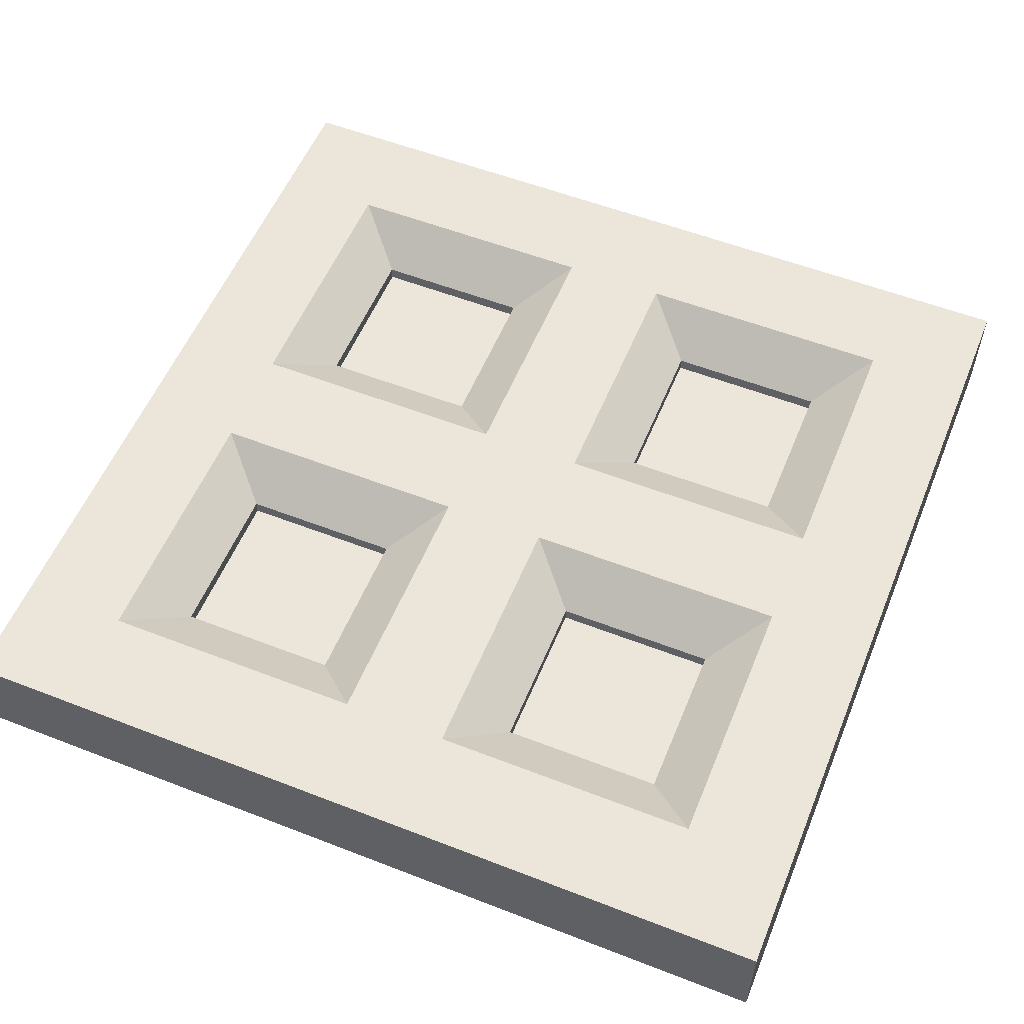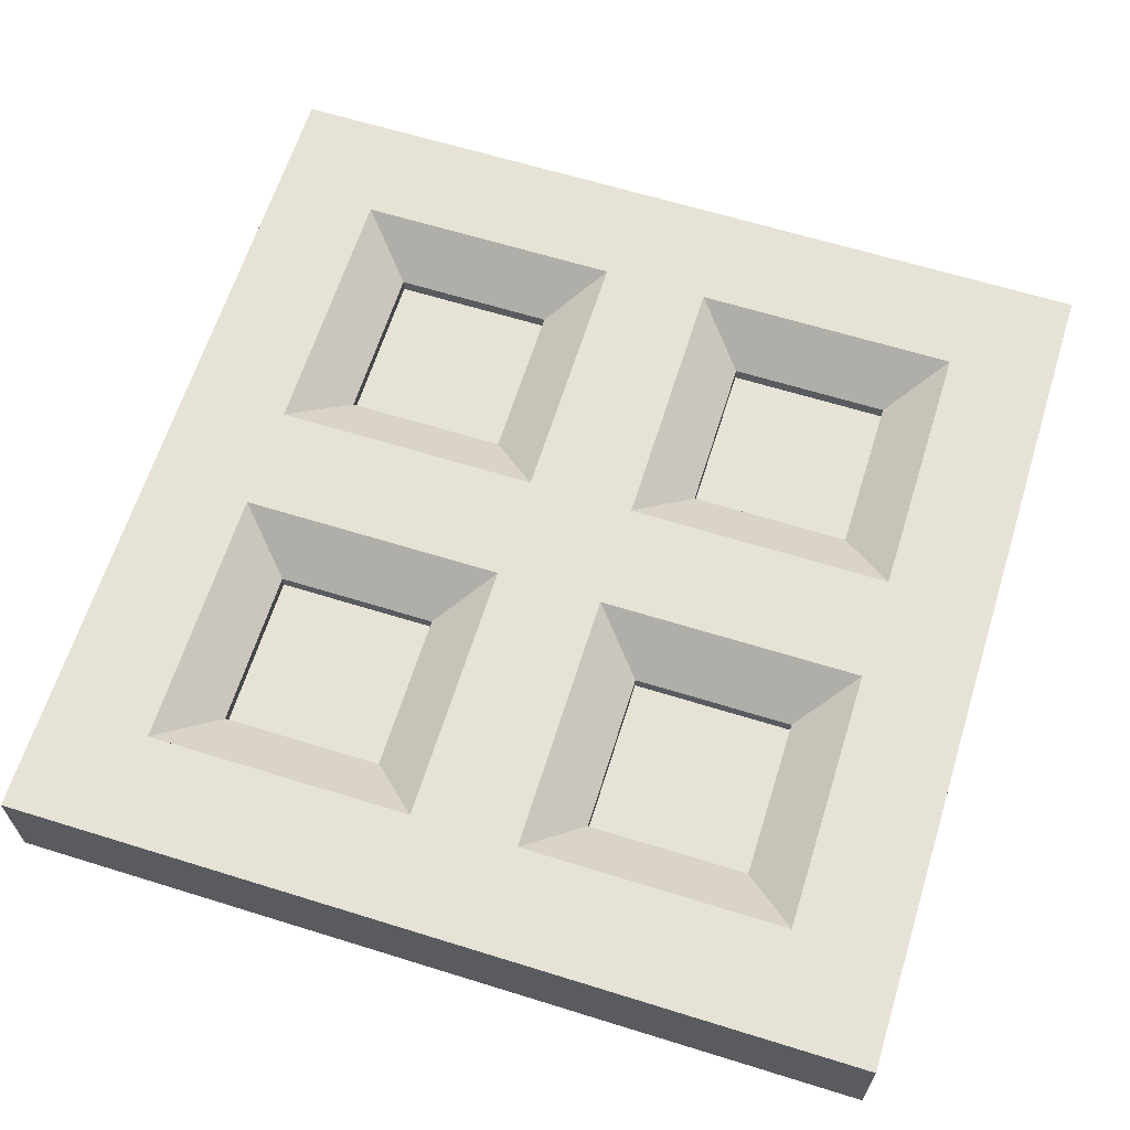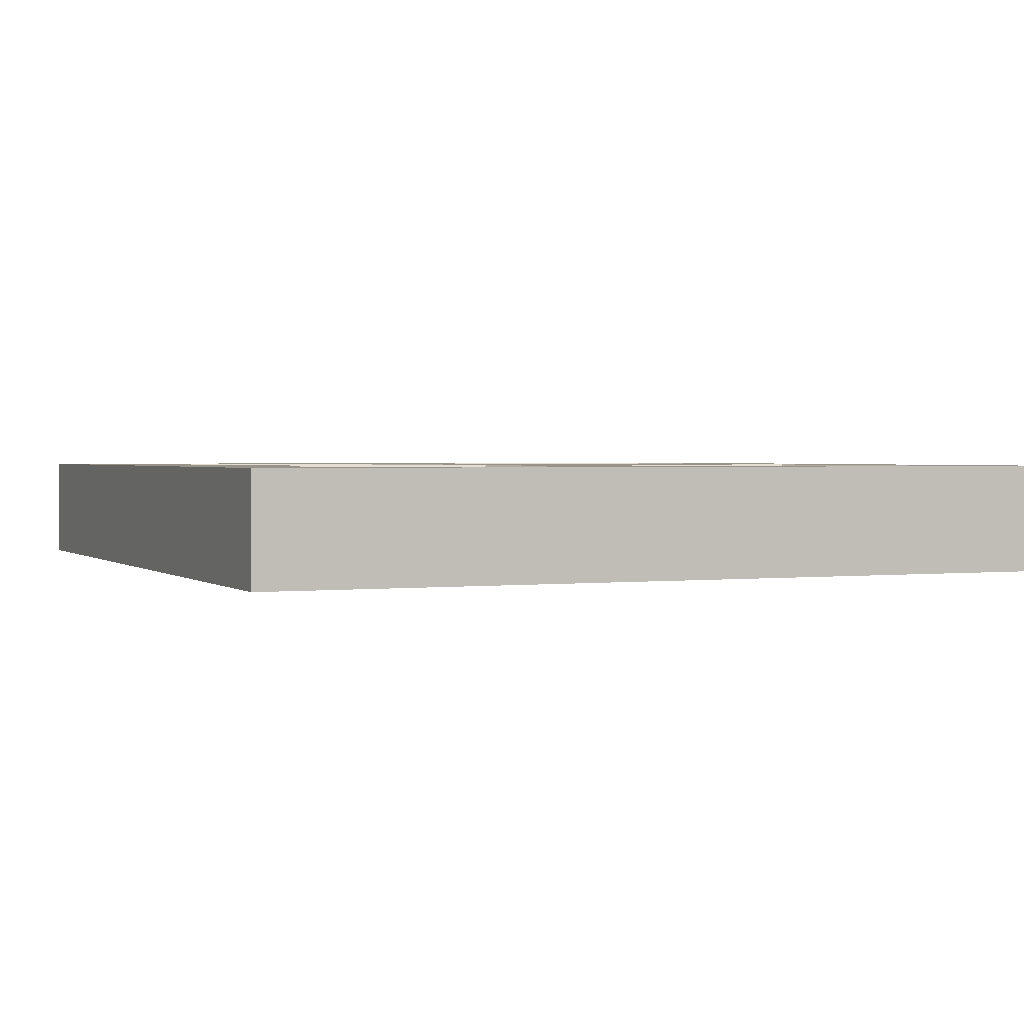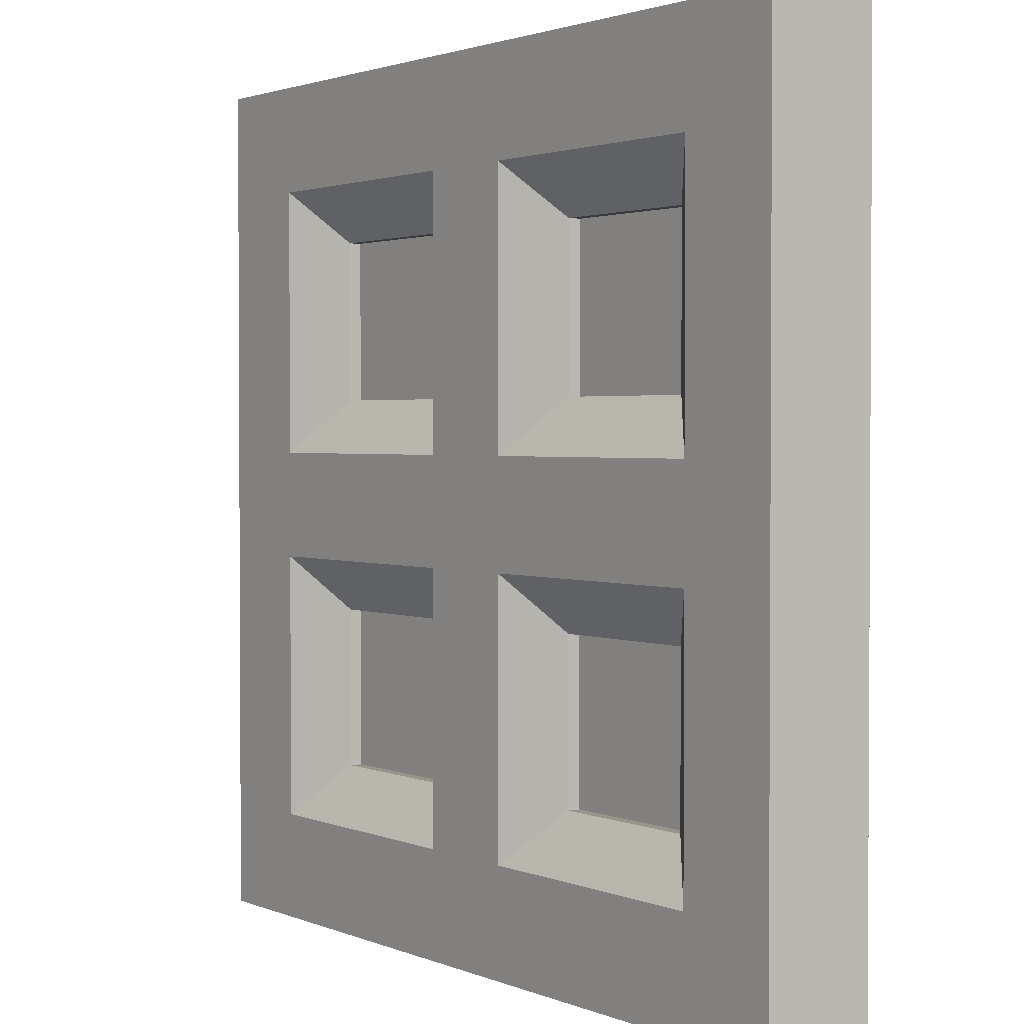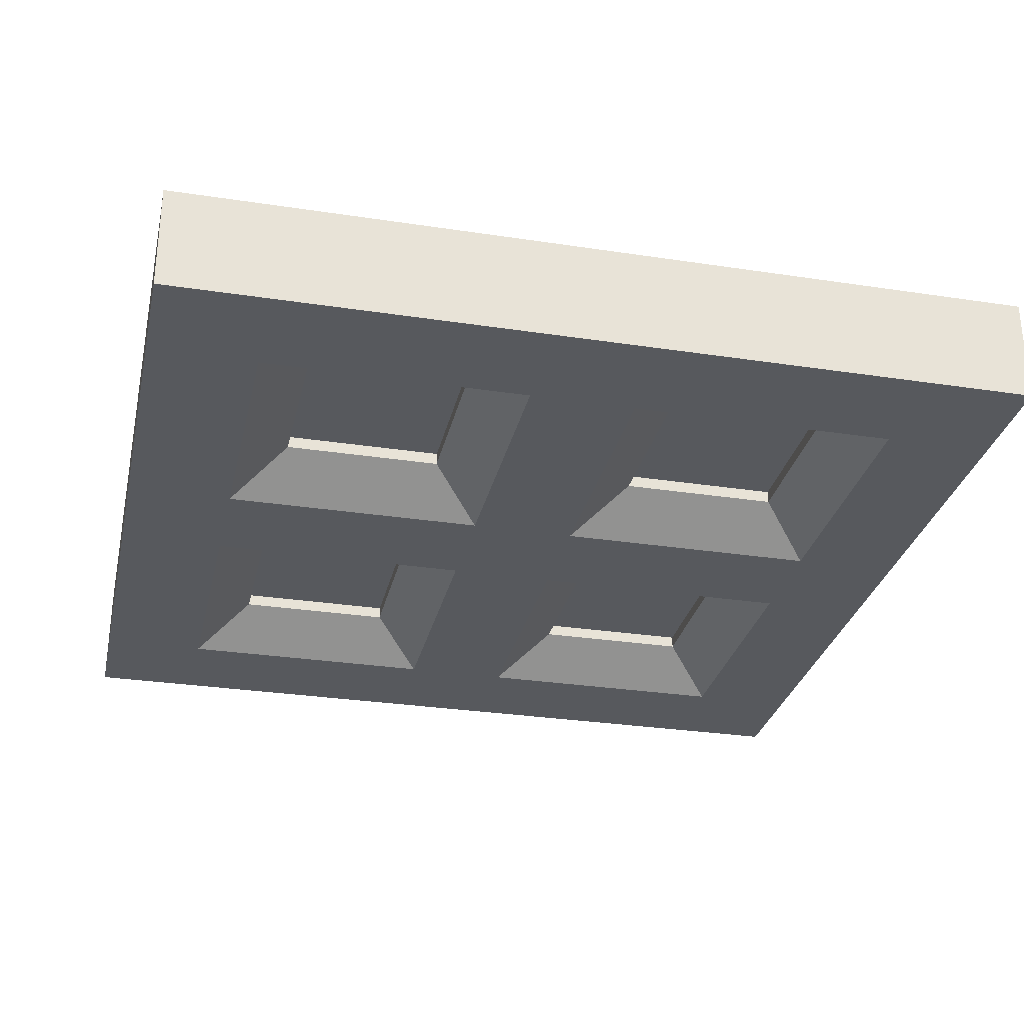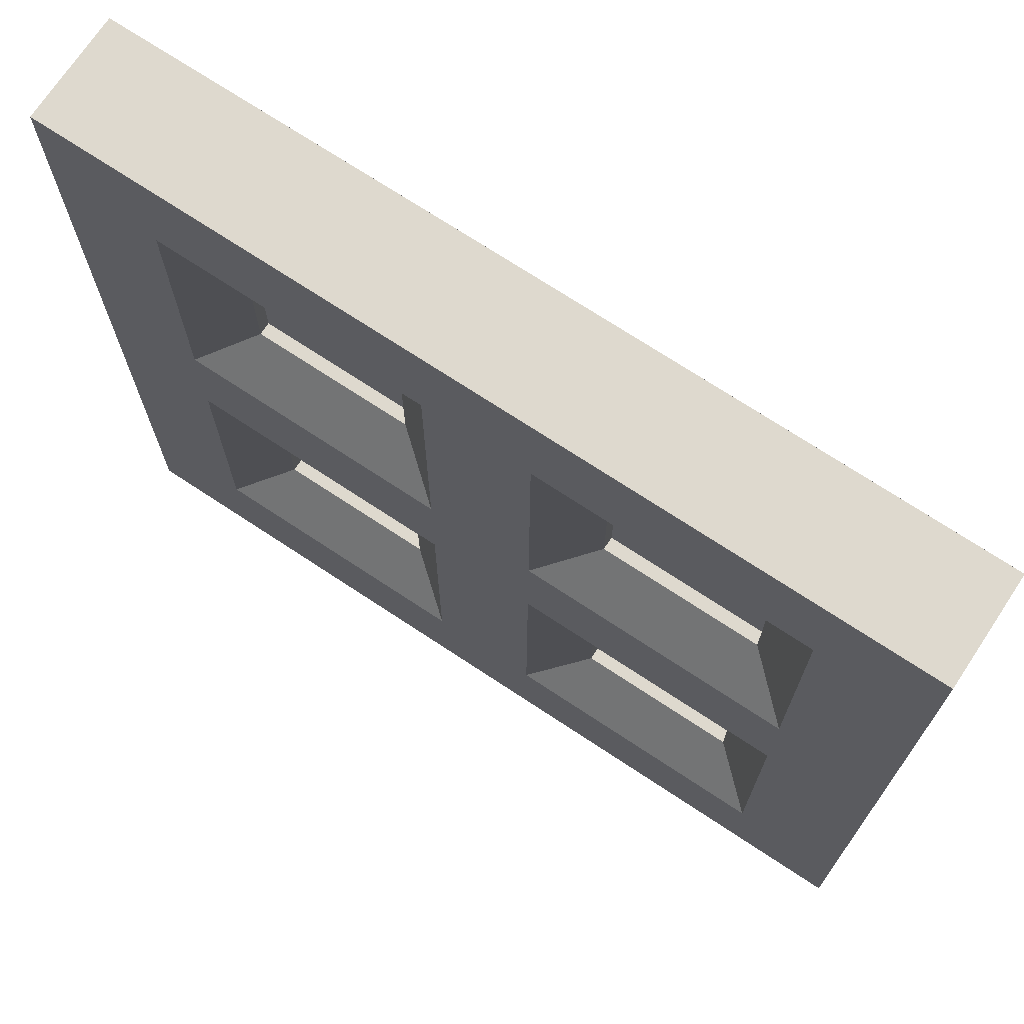
<metadata>
{"format":"obj","ext":"obj","renderer":"f3d","projection":"perspective","resolution":1024,"background":"white","views":[{"elev":55.8,"azim":112.2,"up":"+Z"},{"elev":63.9,"azim":17.4,"up":"+Z"},{"elev":1.6,"azim":-113.2,"up":"+Z"},{"elev":1.9,"azim":-125.3,"up":"+Y"},{"elev":-29.7,"azim":167.4,"up":"+Z"},{"elev":71.6,"azim":-146.5,"up":"+Y"}]}
</metadata>
<code>
o Cube.001
v 0.5 0.5 0.375
v 0.5 0.5 0.5
v 0.5 -0.5 0.375
v 0.5 -0.5 0.5
v -0.5 0.5 0.375
v -0.5 0.5 0.5
v -0.5 -0.5 0.375
v -0.5 -0.5 0.5
v 0.5 0.375 0.375
v 0.5 -0.375 0.5
v -0.5 -0.375 0.375
v -0.5 0.375 0.5
v 0.5 -0.375 0.375
v 0.5 0.375 0.5
v -0.5 0.375 0.375
v -0.5 -0.375 0.5
v -0.125 0.125 0.4219
v 0.125 0.125 0.4531
v -0.125 0.125 0.4531
v -0.375 0.375 0.5
v -0.375 -0.375 0.5
v 0.375 -0.375 0.5
v 0.125 -0.125 0.4531
v 0.125 0.125 0.4219
v 0.375 0.375 0.375
v 0.375 -0.375 0.375
v -0.375 -0.375 0.375
v -0.125 -0.125 0.4219
v 0.125 -0.125 0.4219
v -0.125 -0.125 0.4531
v 0.375 0.375 0.5
v -0.375 0.375 0.375
v 0.5 -0.0625 0.375
v 0.5 0.0625 0.5
v -0.5 0.0625 0.375
v -0.5 -0.0625 0.5
v 0.5 0.0625 0.375
v 0.5 -0.0625 0.5
v -0.5 -0.0625 0.375
v -0.5 0.0625 0.5
v -0.375 0.0625 0.375
v -0.3125 0.125 0.4219
v -0.125 0.3125 0.4219
v -0.0625 0.375 0.375
v 0.375 0.0625 0.5
v 0.3125 0.125 0.4531
v 0.125 0.3125 0.4531
v 0.0625 0.375 0.5
v -0.375 0.0625 0.5
v -0.3125 0.125 0.4531
v -0.125 -0.3125 0.4531
v -0.0625 -0.375 0.5
v -0.375 -0.0625 0.5
v -0.3125 -0.125 0.4531
v 0.125 -0.3125 0.4531
v 0.0625 -0.375 0.5
v 0.375 0.0625 0.375
v 0.3125 0.125 0.4219
v 0.125 -0.3125 0.4219
v 0.0625 -0.375 0.375
v 0.375 -0.0625 0.375
v 0.3125 -0.125 0.4219
v -0.125 -0.3125 0.4219
v -0.0625 -0.375 0.375
v -0.375 -0.0625 0.375
v -0.3125 -0.125 0.4219
v 0.125 0.3125 0.4219
v 0.0625 0.375 0.375
v 0.375 -0.0625 0.5
v 0.3125 -0.125 0.4531
v -0.125 0.3125 0.4531
v -0.0625 0.375 0.5
v -0.3125 0.3125 0.4219
v 0.3125 0.3125 0.4531
v -0.0625 -0.0625 0.375
v -0.3125 -0.3125 0.4219
v 0.3125 0.3125 0.4219
v 0.0625 0.0625 0.375
v 0.0625 -0.0625 0.5
v 0.3125 -0.3125 0.4531
v -0.3125 0.3125 0.4531
v -0.0625 0.0625 0.5
v 0.0625 0.0625 0.5
v -0.0625 0.0625 0.375
v -0.3125 -0.3125 0.4531
v 0.3125 -0.3125 0.4219
v 0.0625 -0.0625 0.375
v -0.0625 -0.0625 0.5
v -0.125 0.125 0.4375
v 0.125 0.125 0.4375
v -0.125 -0.125 0.4375
v 0.125 -0.125 0.4375
v -0.3125 0.125 0.4375
v -0.125 0.3125 0.4375
v 0.3125 0.125 0.4375
v 0.125 -0.3125 0.4375
v 0.3125 -0.125 0.4375
v -0.125 -0.3125 0.4375
v -0.3125 -0.125 0.4375
v 0.125 0.3125 0.4375
v -0.3125 0.3125 0.4375
v -0.3125 -0.3125 0.4375
v 0.3125 0.3125 0.4375
v 0.3125 -0.3125 0.4375
v 0.125 0.125 0.4365
v -0.125 0.125 0.4365
v 0.125 -0.125 0.4365
v -0.125 -0.125 0.4365
v 0.3125 0.125 0.4365
v 0.125 0.3125 0.4365
v -0.3125 0.125 0.4365
v -0.125 -0.3125 0.4365
v -0.3125 -0.125 0.4365
v 0.125 -0.3125 0.4365
v 0.3125 -0.125 0.4365
v -0.125 0.3125 0.4365
v 0.3125 0.3125 0.4365
v 0.3125 -0.3125 0.4365
v -0.3125 0.3125 0.4365
v -0.3125 -0.3125 0.4365
g Cube.001_Cube.001_top-bottom
f 1 9 25 68 44 32 15 5
f 84 41 42 17
f 18 47 48 83
f 82 19 50 49
f 45 34 14 31
f 57 78 24 58
f 65 66 76 27
f 28 75 64 63
f 65 39 35 41 84 78 57 37 33 61 87 75
f 81 20 49 50
f 67 68 25 77
f 45 31 74 46
f 47 74 31 48
f 52 88 30 51
f 30 88 53 54
f 23 70 69 79
f 87 29 59 60
f 75 28 66 65
f 81 71 72 20
f 62 61 26 86
f 29 87 61 62
f 54 53 21 85
f 60 64 75 87
f 52 51 85 21
f 33 13 26 61
f 26 60 59 86
f 73 32 44 43
f 77 25 57 58
f 55 23 79 56
f 22 56 52 21 16 8 4 10
f 40 49 20 12
f 10 38 69 22
f 48 72 82 83
f 83 82 49 40 36 53 88 79 69 38 34 45
f 17 43 44 84
f 88 52 56 79
f 15 32 41 35
f 83 45 46 18
f 64 27 76 63
f 26 13 3 7 11 27 64 60
f 44 68 78 84
f 57 25 9 37
f 39 65 27 11
f 6 12 20 72 48 31 14 2
f 53 36 16 21
f 56 22 80 55
f 72 71 19 82
f 22 69 70 80
f 41 32 73 42
f 68 67 24 78
f 89 94 101 93
f 91 99 102 98
f 97 92 96 104
f 95 103 100 90
f 105 110 117 109
f 107 115 118 114
f 113 108 112 120
f 111 119 116 106
g Cube.001_Cube.001_sides
f 8 7 3 4
f 6 5 15 35 39 11 7 8 16 36 40 12
f 3 13 33 37 9 1 2 14 34 38 10 4
f 1 5 6 2
f 70 62 86 80
f 23 29 62 70
f 55 59 29 23
f 59 55 80 86
f 76 85 51 63
f 51 30 28 63
f 66 54 85 76
f 28 30 54 66
f 43 17 19 71
f 42 50 19 17
f 73 81 50 42
f 73 43 71 81
f 74 77 58 46
f 46 58 24 18
f 47 18 24 67
f 74 47 67 77

</code>
